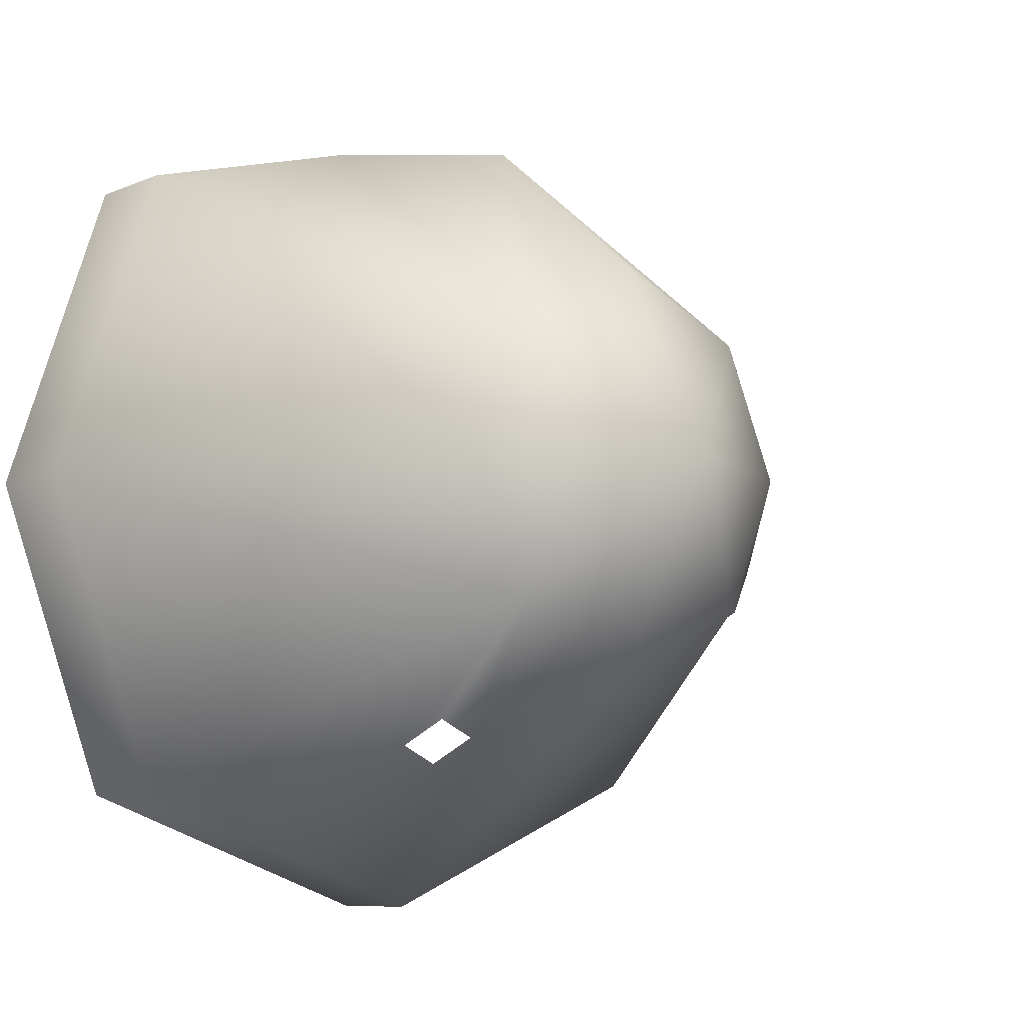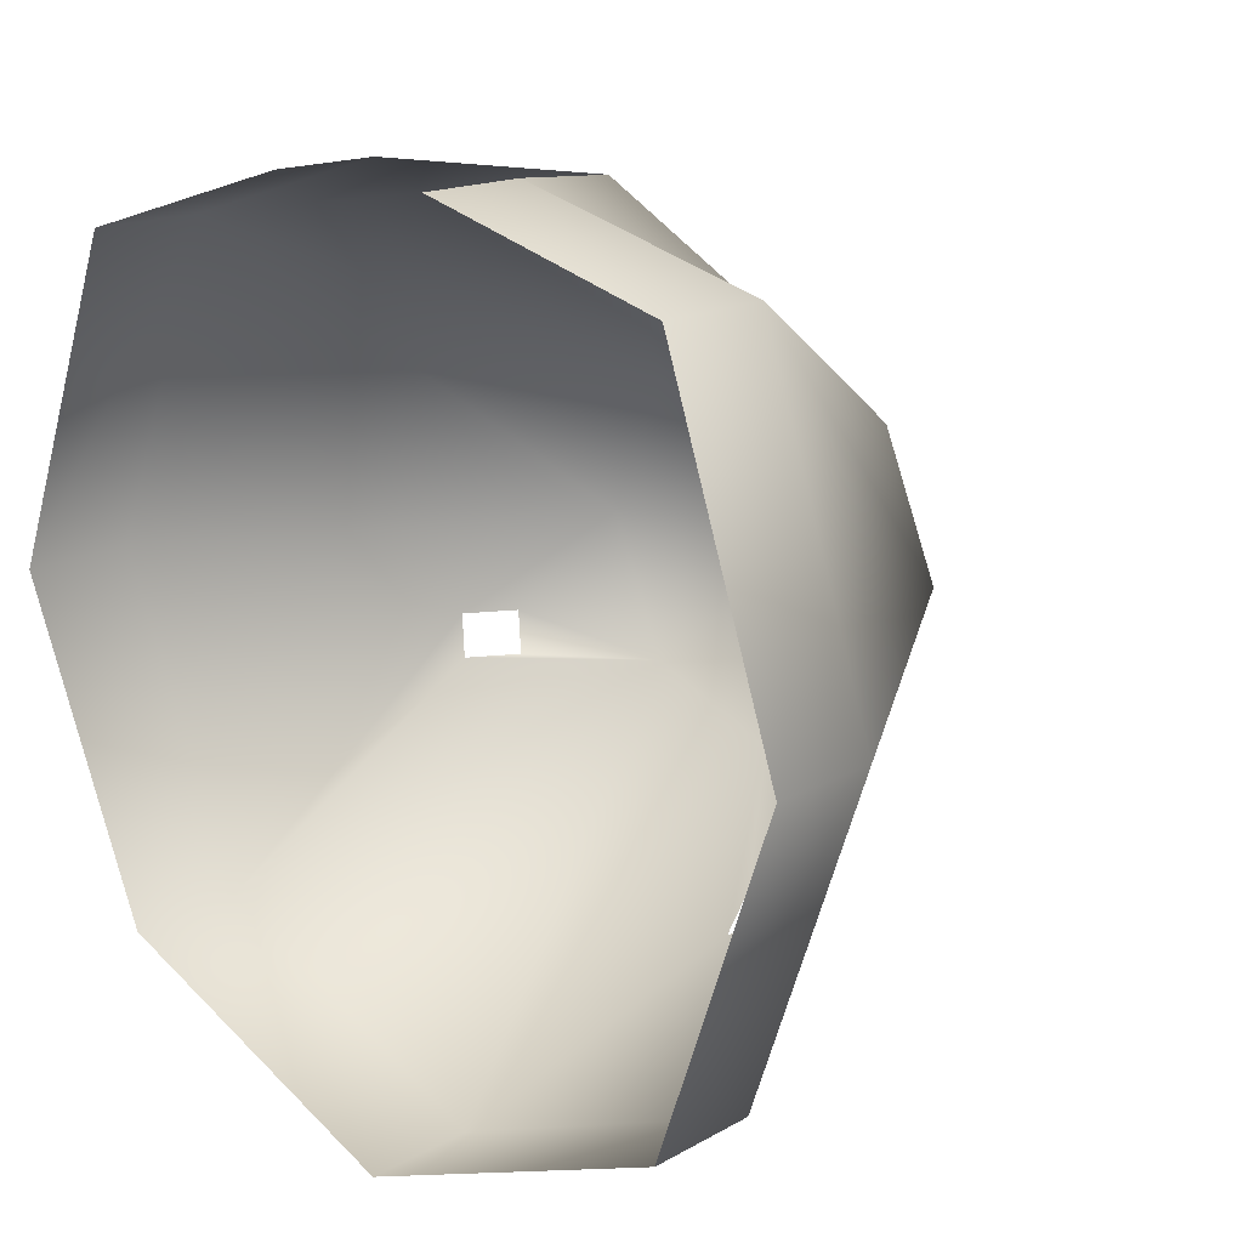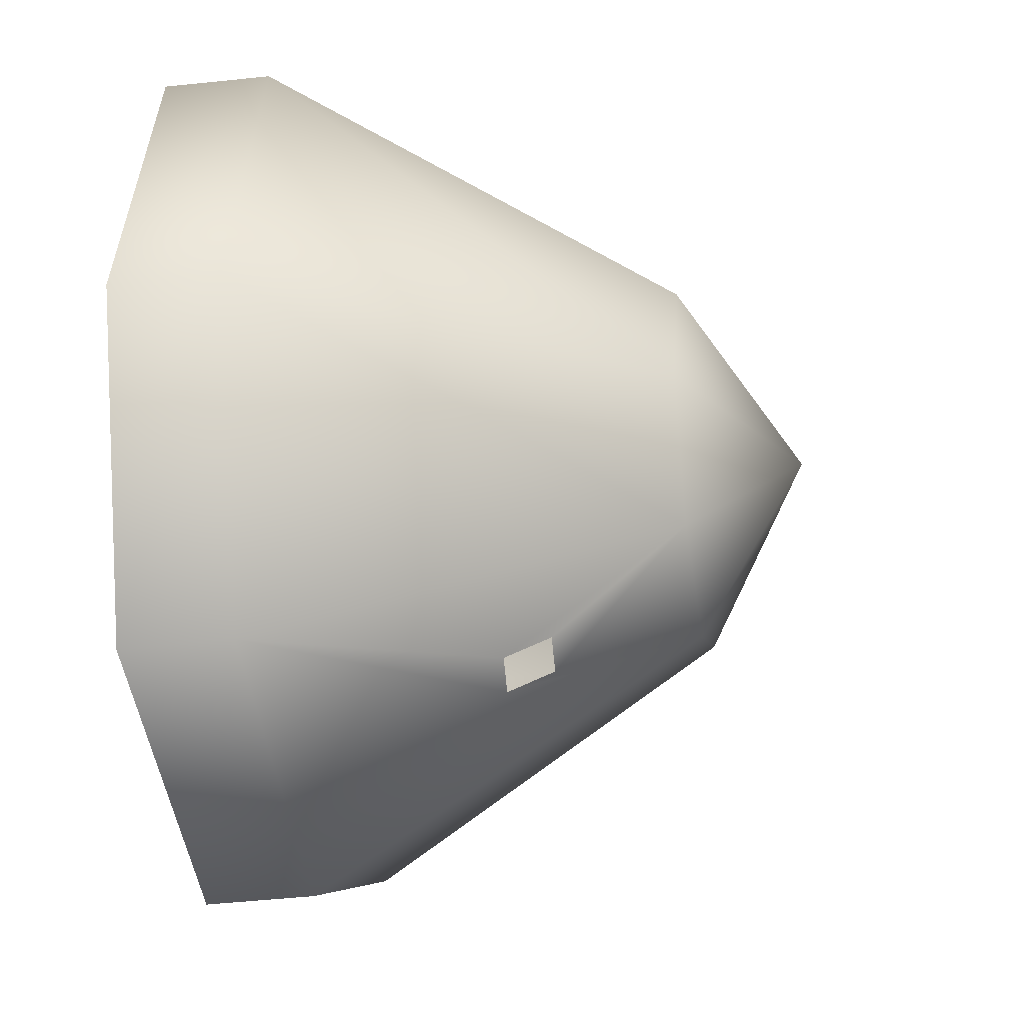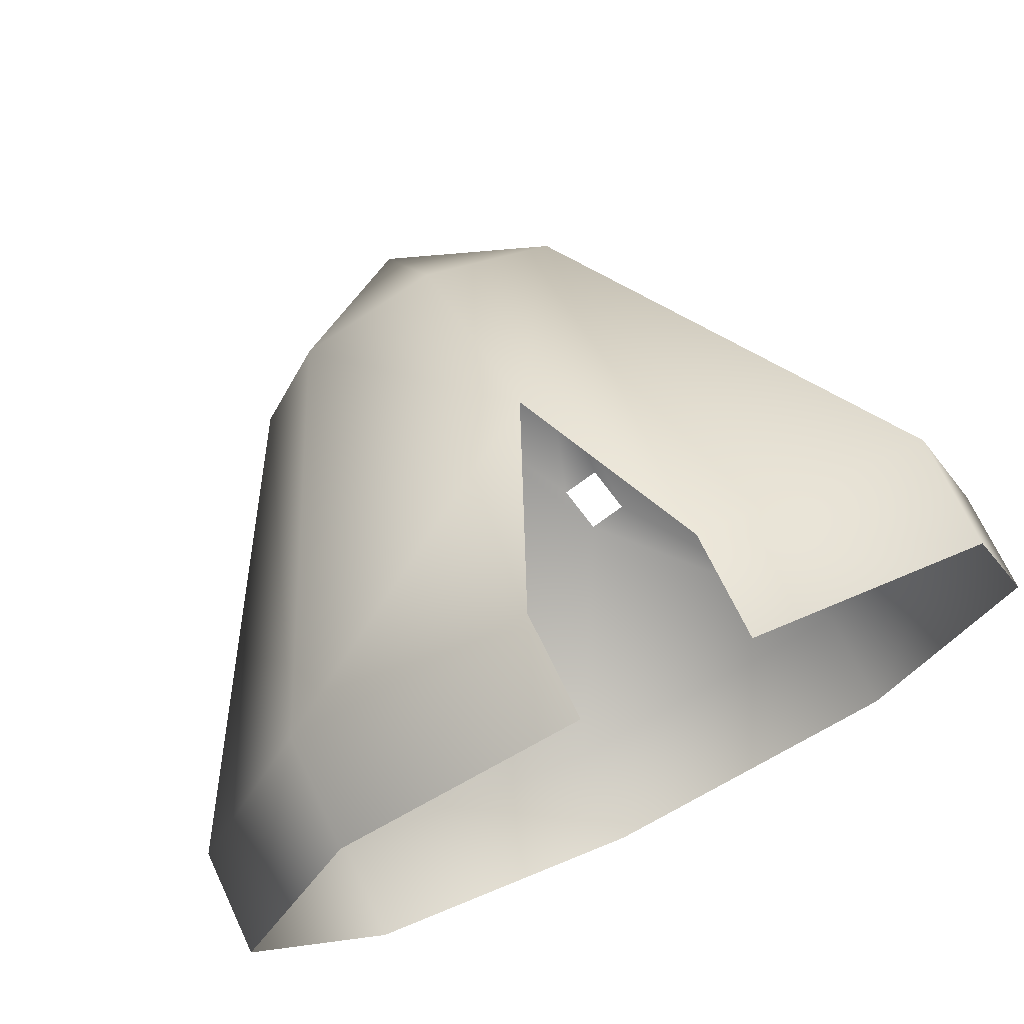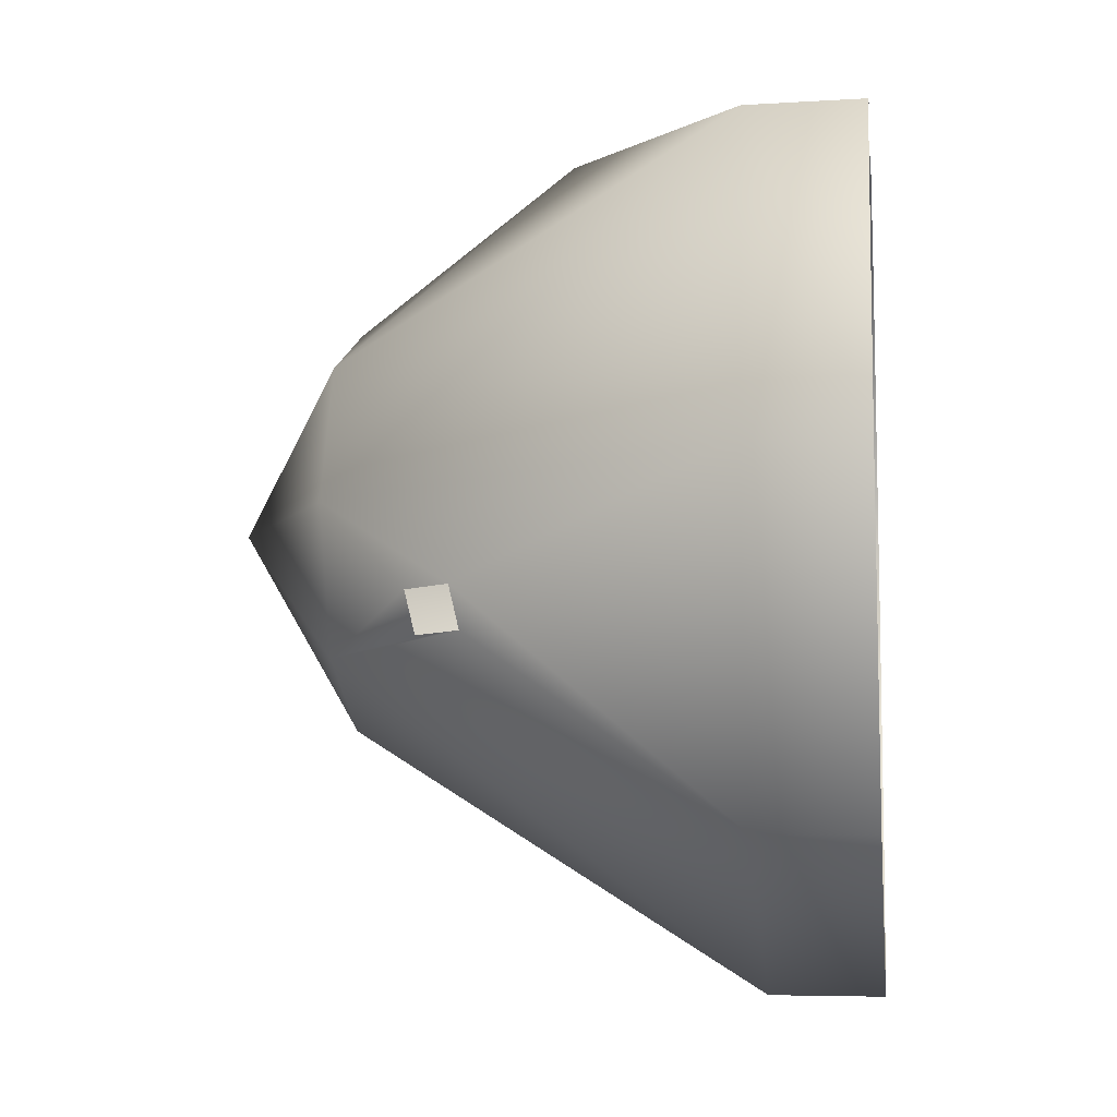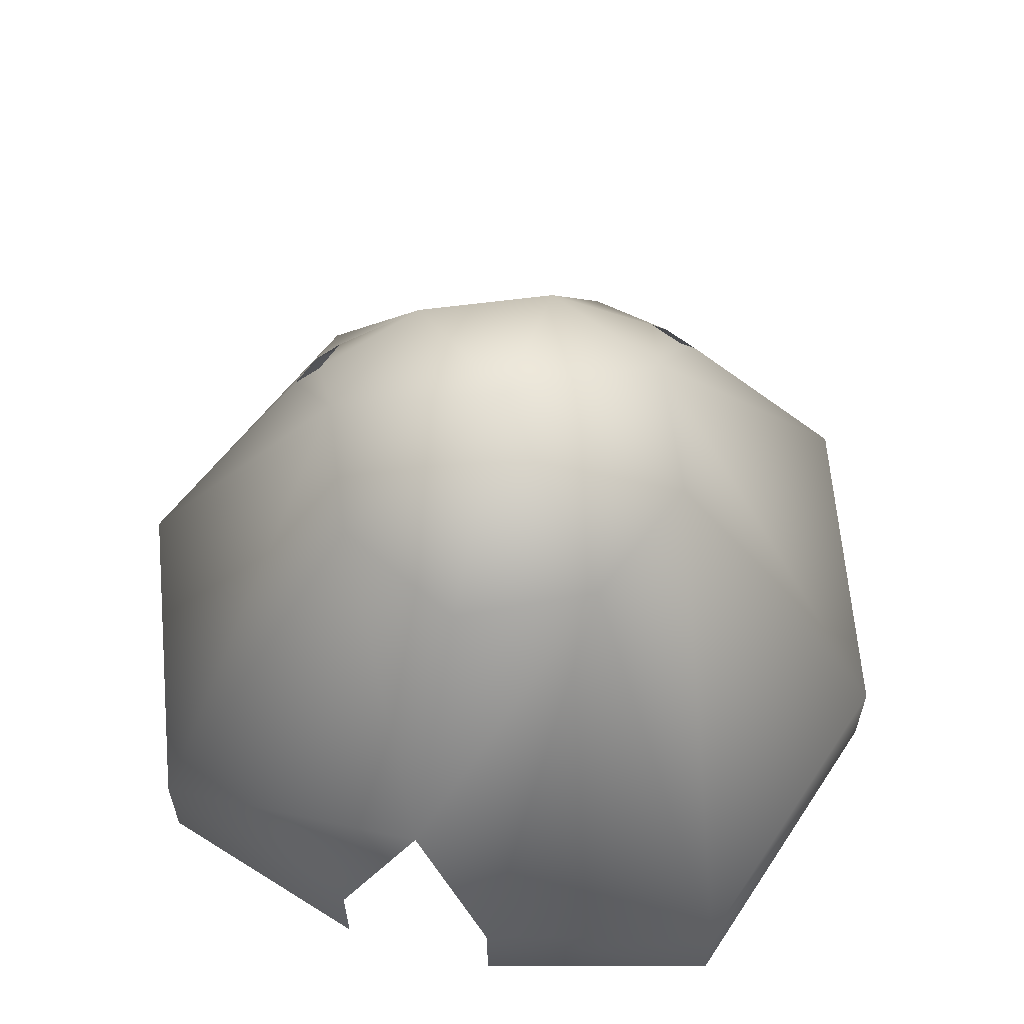
<metadata>
{"format":"obj","ext":"obj","renderer":"f3d","projection":"perspective","resolution":1024,"background":"white","views":[{"elev":-7.2,"azim":142.3,"up":"+Z"},{"elev":17.1,"azim":42.9,"up":"+Z"},{"elev":-30.2,"azim":100.0,"up":"+Z"},{"elev":73.2,"azim":-25.6,"up":"+Z"},{"elev":-8.9,"azim":-83.0,"up":"+Z"},{"elev":62.6,"azim":15.0,"up":"+Y"}]}
</metadata>
<code>
v  2.992 0.663 0.0001
v  3 -0.087 0.0019
v  2.209 -0.087 -2.236
v  2.2 0.6748 -2.226
v  2.231 0.6711 2.261
v  2.239 -0.087 2.269
v  0.9171 3.388 -0.9498
v  1.31 3.388 -0.0001
v  0.918 3.389 0.9476
v  -0 1.925 2.518
v  0.5698 0.6357 2.702
v  0.5785 -0.087 2.71
v  0 -0.087 -3.079
v  0 0.6683 -3.069
v  -2.995 0.663 -0.0023
v  -2.095 0.6748 -2.14
v  -2.104 -0.087 -2.15
v  -3.003 -0.087 -0.0005
v  -2.16 0.6711 2.201
v  -2.169 -0.087 2.209
v  -0.918 3.389 0.9476
v  -1.31 3.388 -0.0001
v  -0.5698 0.6357 2.702
v  -0.9171 3.388 -0.9498
v  0 3.388 -1.33
v  -0.5664 -0.087 2.71
v  -1.626 2.787 -0.6143
v  -1.841 2.48 -0.6148
v  0.6796 2.45 -1.854
v  0.7763 2.141 -2.029
v  1.038 2.162 -1.906
v  -1.766 2.424 -0.8895
v  -1.552 2.732 -0.8885
v  -0 4.157 0
v  -0 3.388 1.38
v  0.9417 2.47 -1.732
g House_1_LOD_3
f 1 2 3 4
f 5 6 2 1
f 7 8 1 4
f 8 9 5 1
f 9 10 11 5
f 11 12 6 5
f 13 14 4 3
f 15 16 17 18
f 19 15 18 20
f 19 21 22 15
f 19 23 10 21
f 24 25 14 16
f 23 19 20 26
f 13 17 16 14
f 22 27 28 15
f 25 29 30 14
f 4 14 30 31
f 28 32 16 15
f 32 33 24 16
f 7 34 8
f 8 34 9
f 9 34 35
f 25 34 7
f 22 34 24
f 21 34 22
f 35 34 21
f 24 34 25
f 24 33 27 22
f 7 4 31 36
f 7 36 29 25
f 9 35 10
f 10 35 21

</code>
